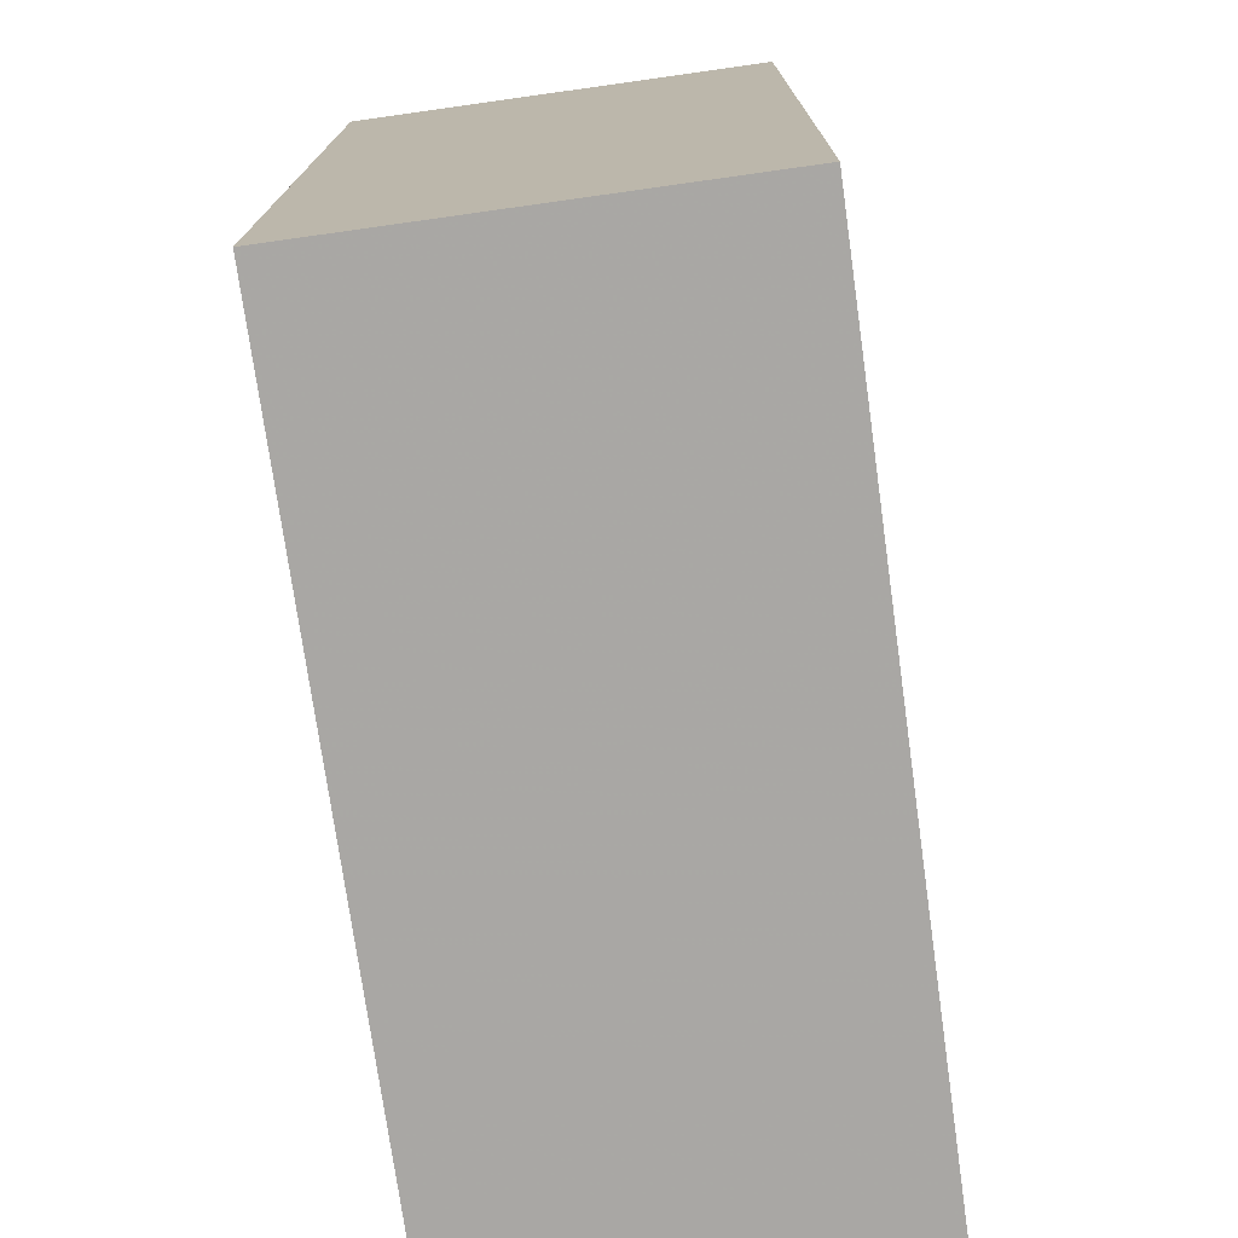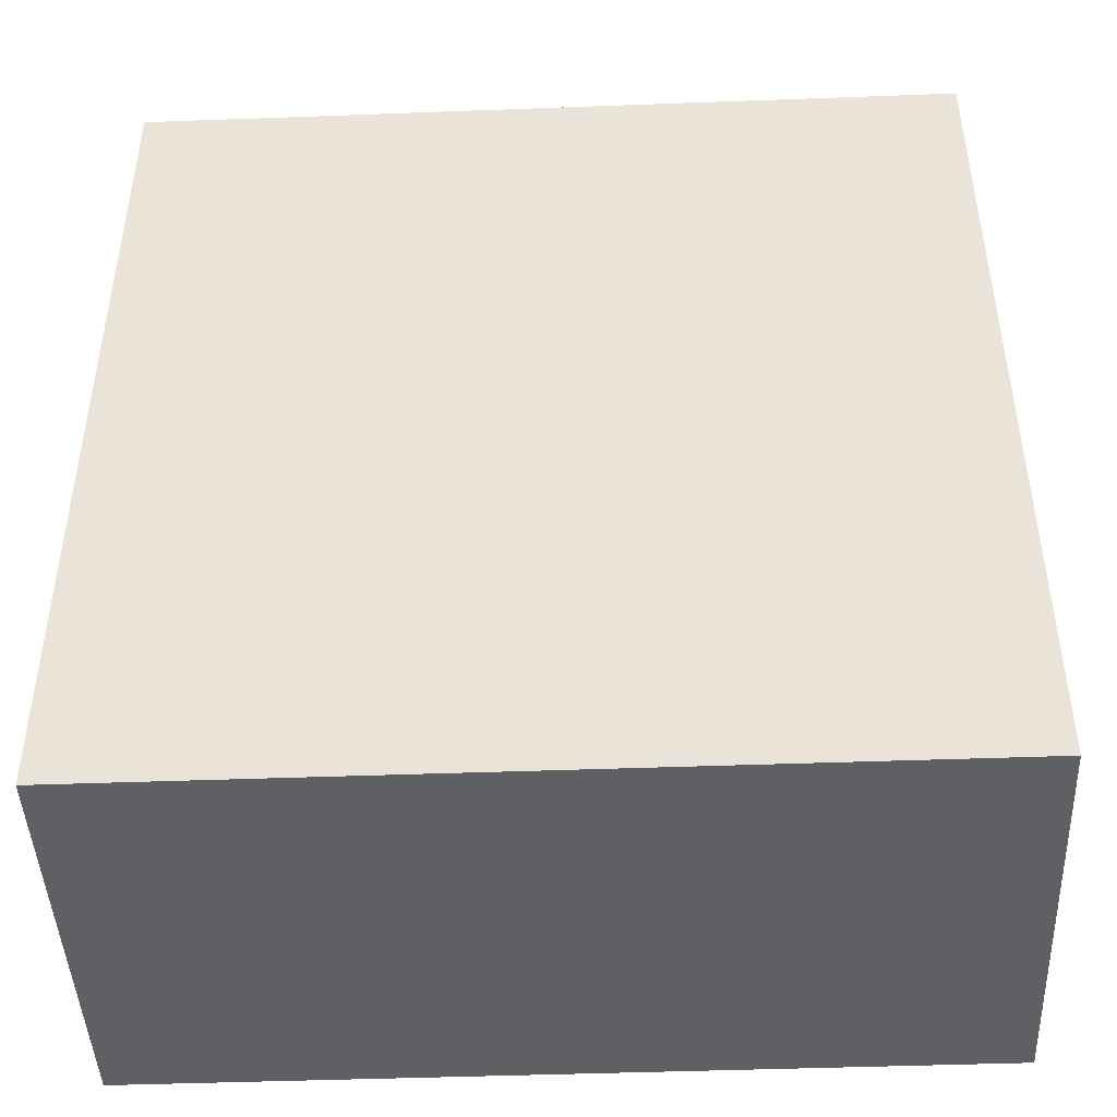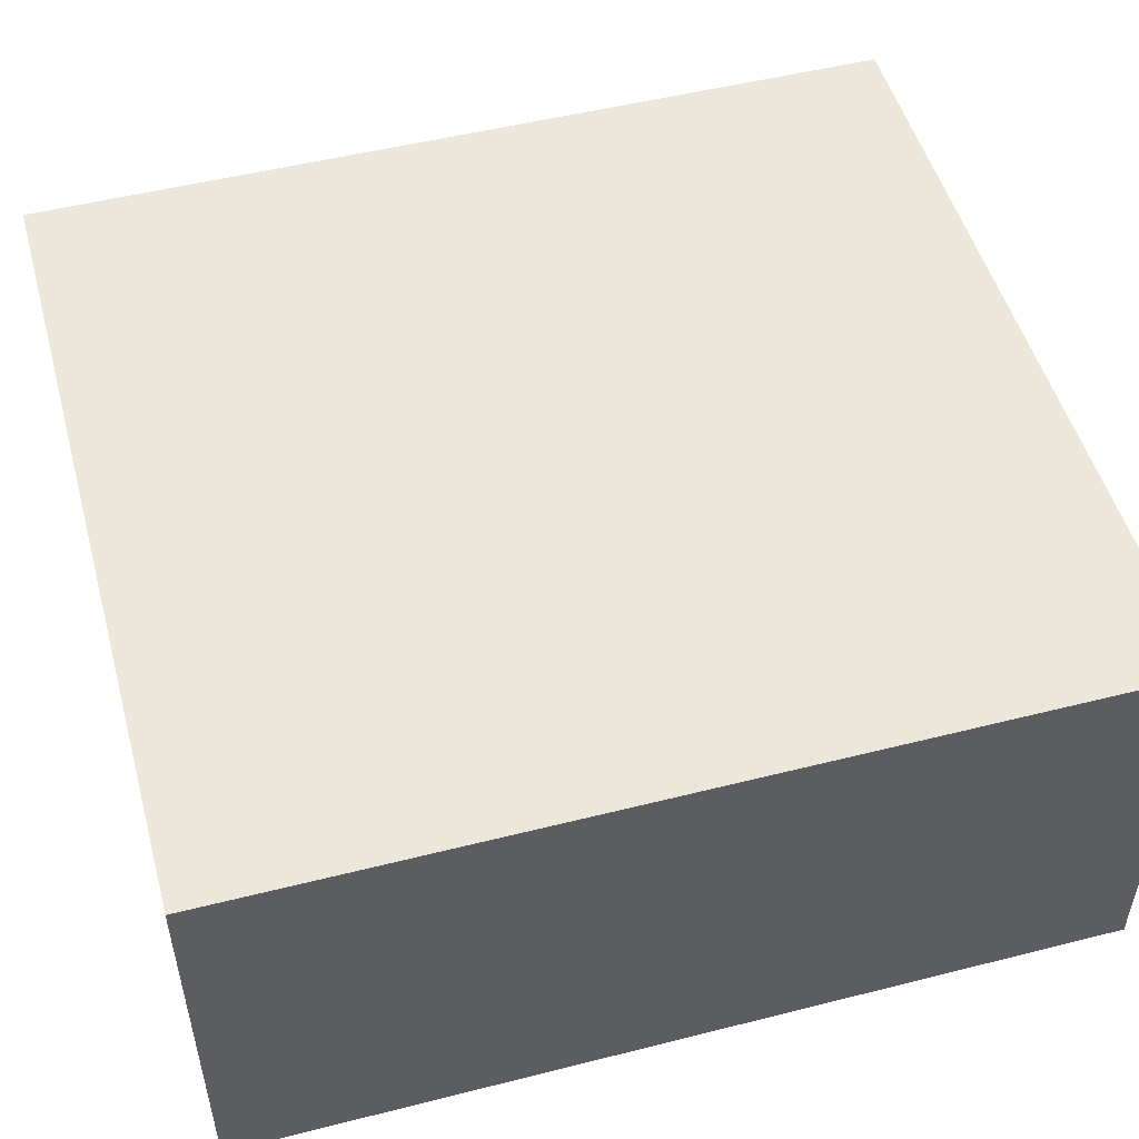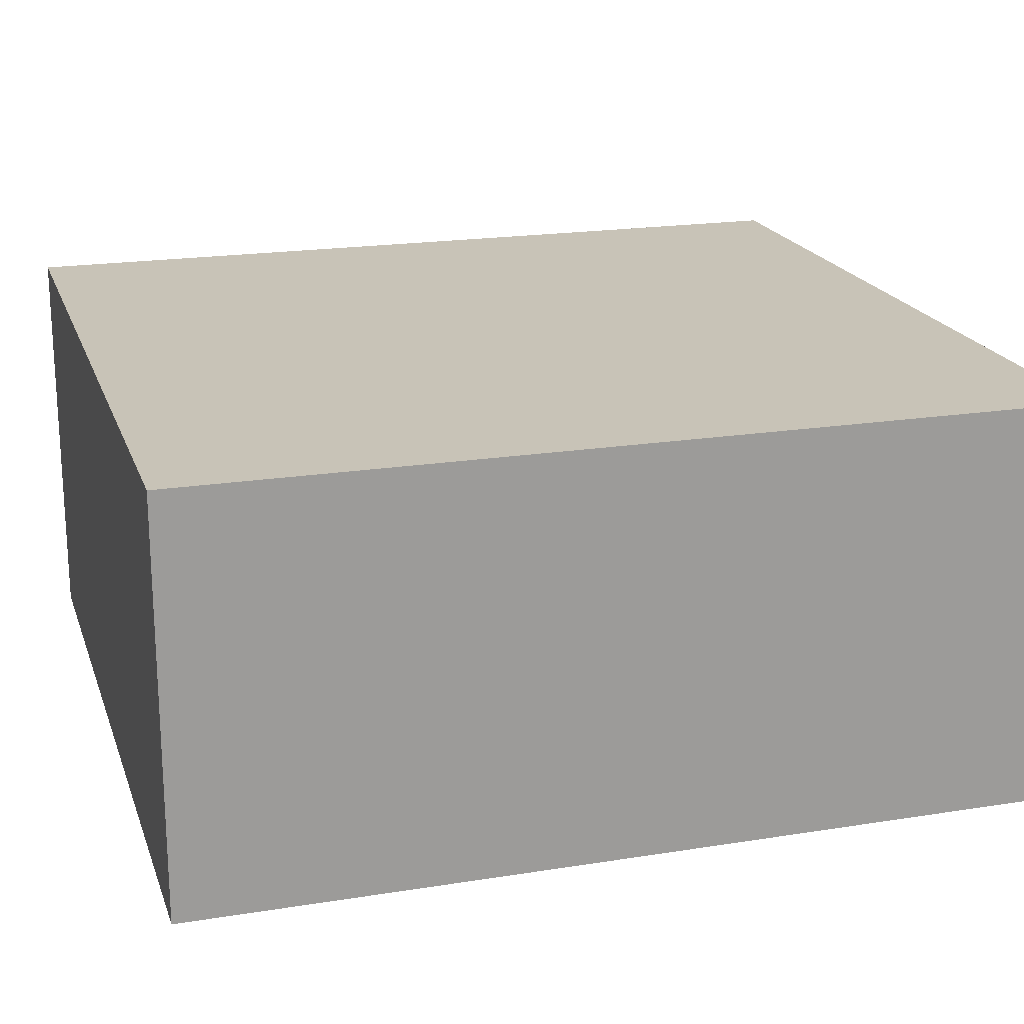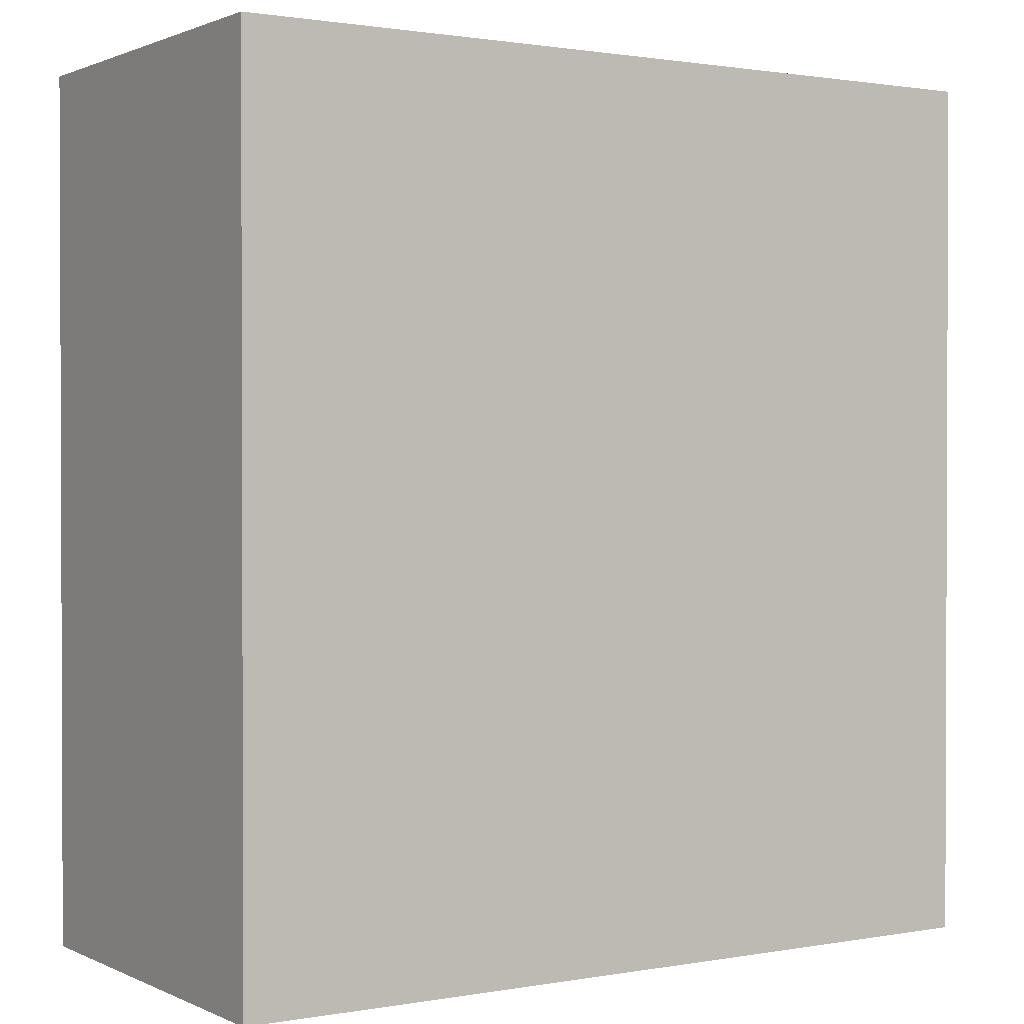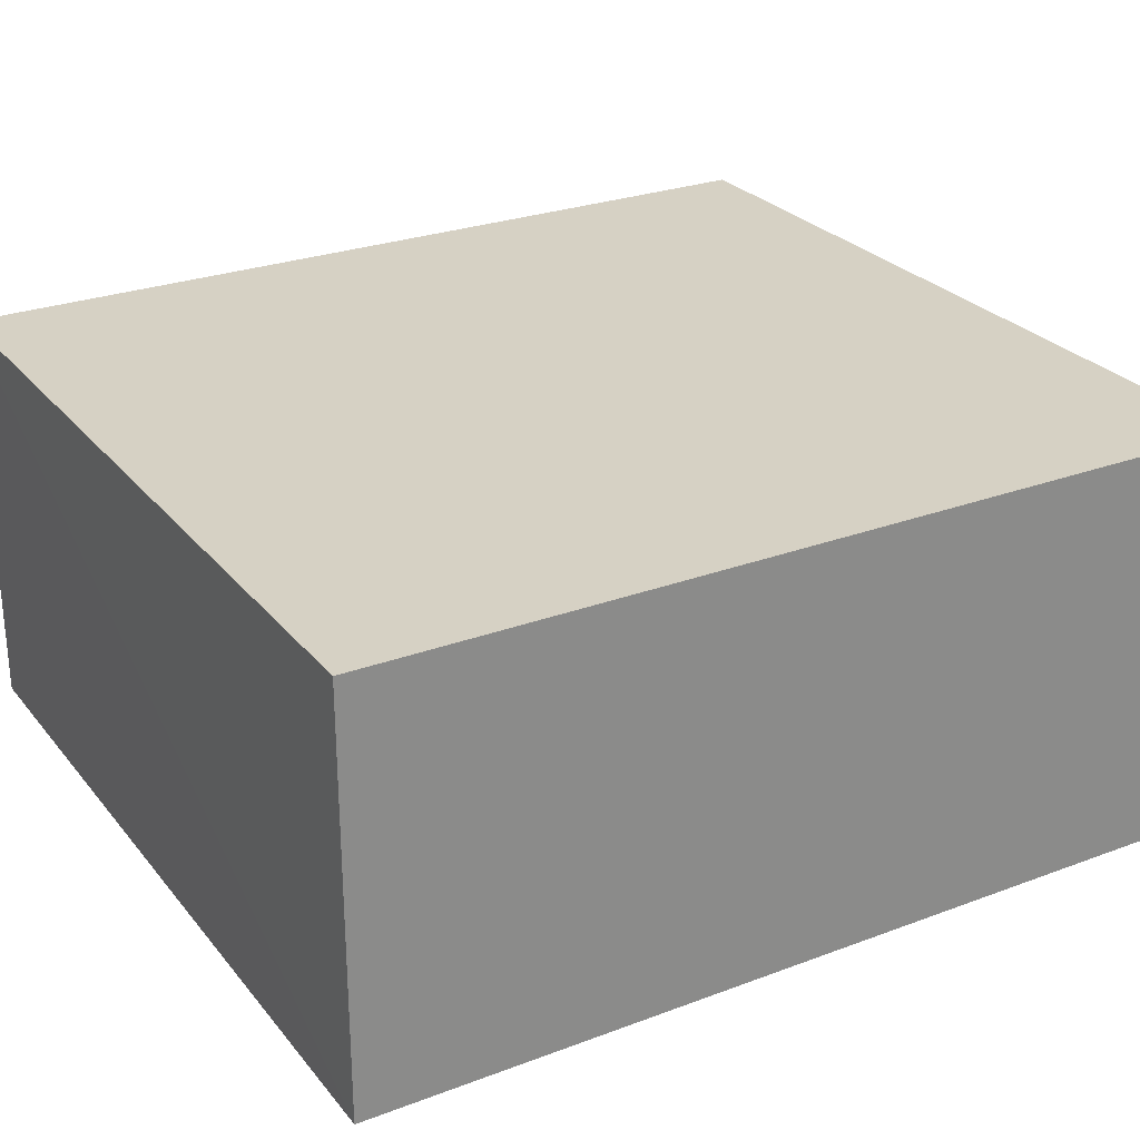
<metadata>
{"format":"obj","ext":"obj","renderer":"f3d","projection":"perspective","resolution":1024,"background":"white","views":[{"elev":-74.8,"azim":98.0,"up":"+Z"},{"elev":-45.3,"azim":-177.5,"up":"+Z"},{"elev":51.0,"azim":74.6,"up":"+Y"},{"elev":19.7,"azim":73.5,"up":"+Y"},{"elev":1.2,"azim":147.3,"up":"+Z"},{"elev":26.8,"azim":-120.3,"up":"+Y"}]}
</metadata>
<code>
o 25456
v 2214 1868 15.21
v 2214 1868 15.21
v 2214 1868 15.32
v 2214 1867 15.21
v 2214 1867 15.21
v 2214 1867 15.21
v 2214 1868 15.21
v 2214 1868 15.32
v 2214 1868 15.32
v 2214 1867 15.32
v 2214 1868 15.32
v 2214 1867 15.21
v 2214 1867 15.32
v 2214 1867 15.21
v 2214 1867 15.32
v 2214 1867 15.32
v 2214 1868 15.21
v 2214 1867 15.21
v 2214 1868 15.32
v 2214 1867 15.32
v 2214 1867 15.32
v 2214 1868 15.21
v 2214 1867 15.21
v 2214 1867 15.32
v 2214 1868 15.32
v 2214 1868 15.32
v 2214 1867 15.32
v 2214 1868 15.32
v 2214 1868 15.21
f 1 2 3
f 1 4 5
f 6 2 7
f 8 9 7
f 10 7 11
f 12 13 14
f 14 15 16
f 17 15 18
f 19 20 21
f 22 23 20
f 24 25 26
f 27 28 29

</code>
